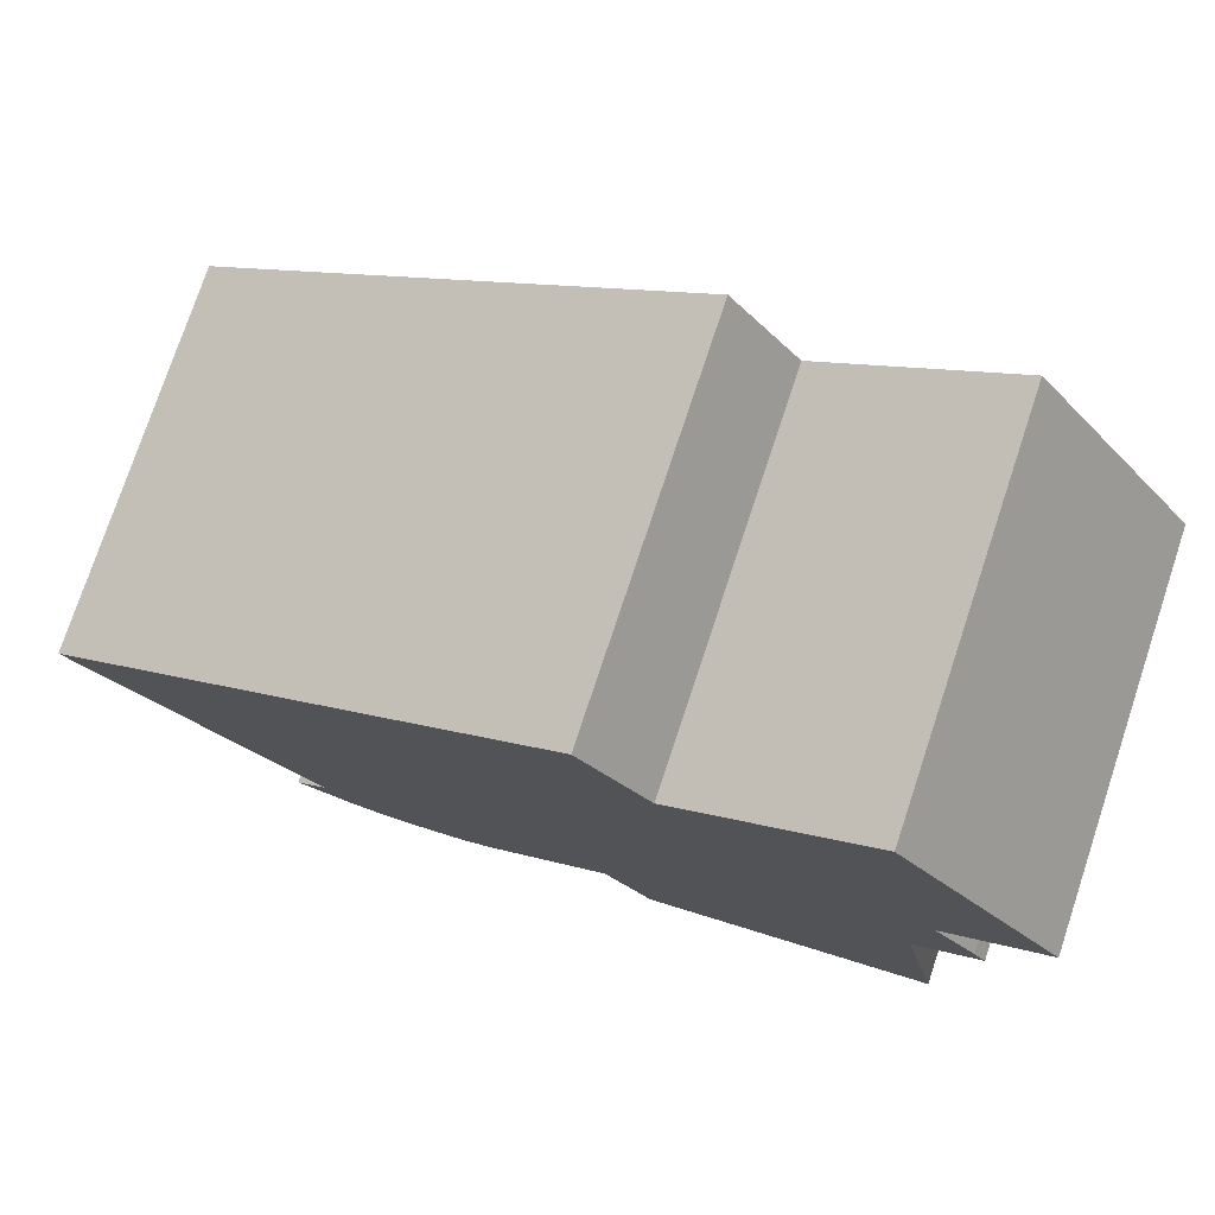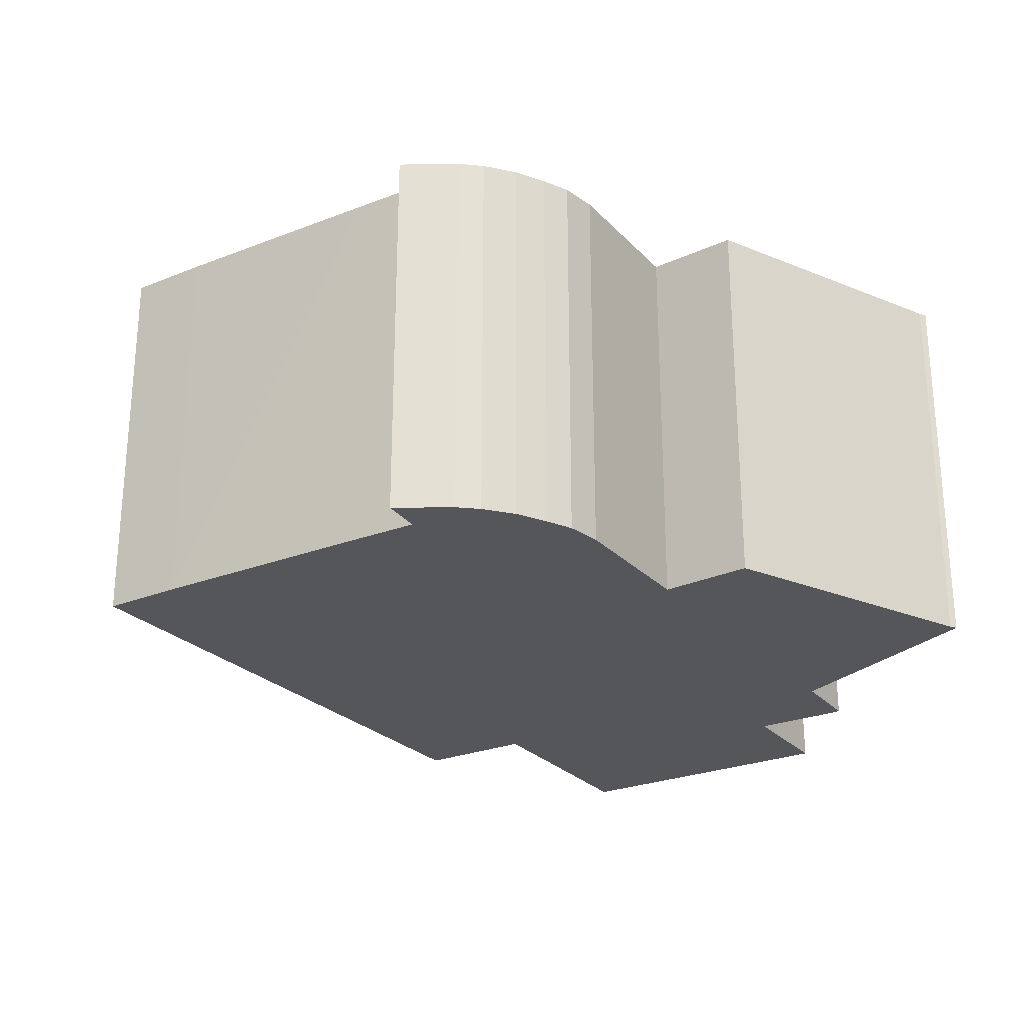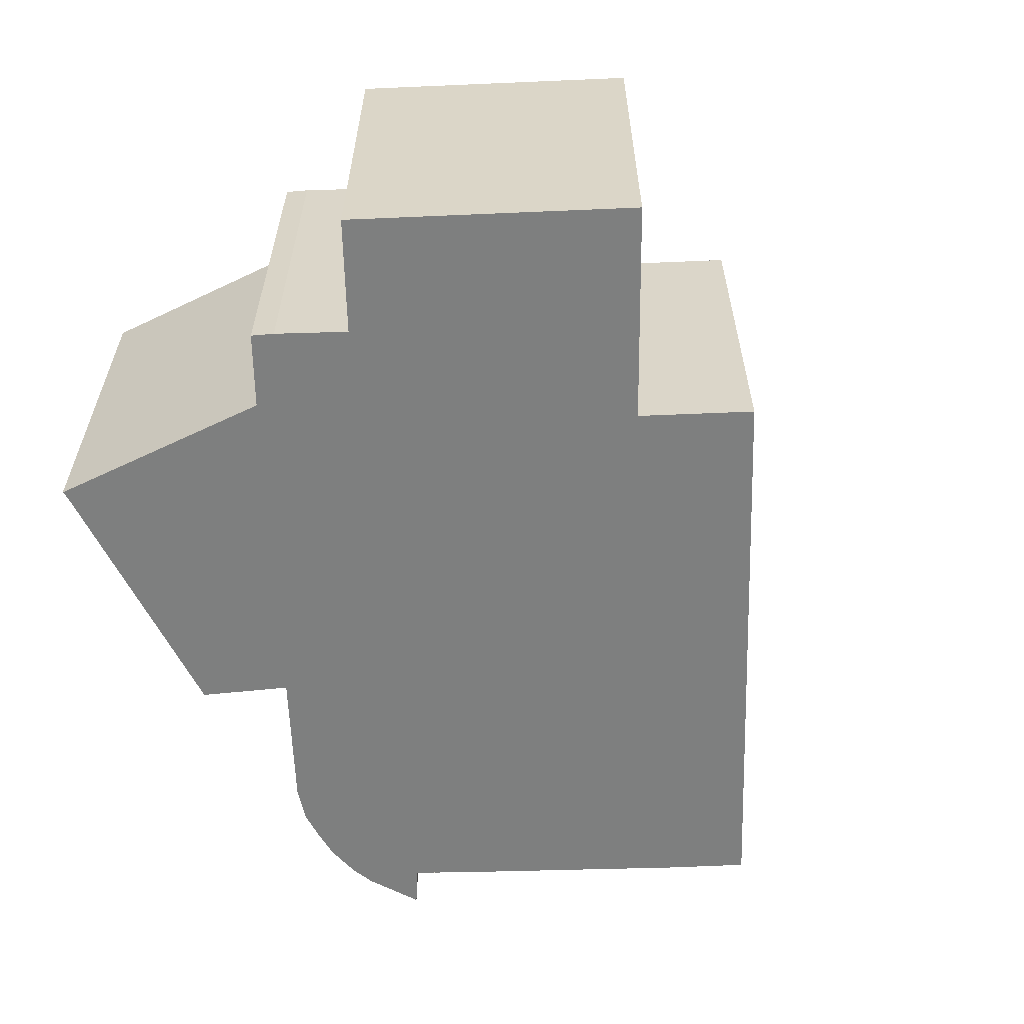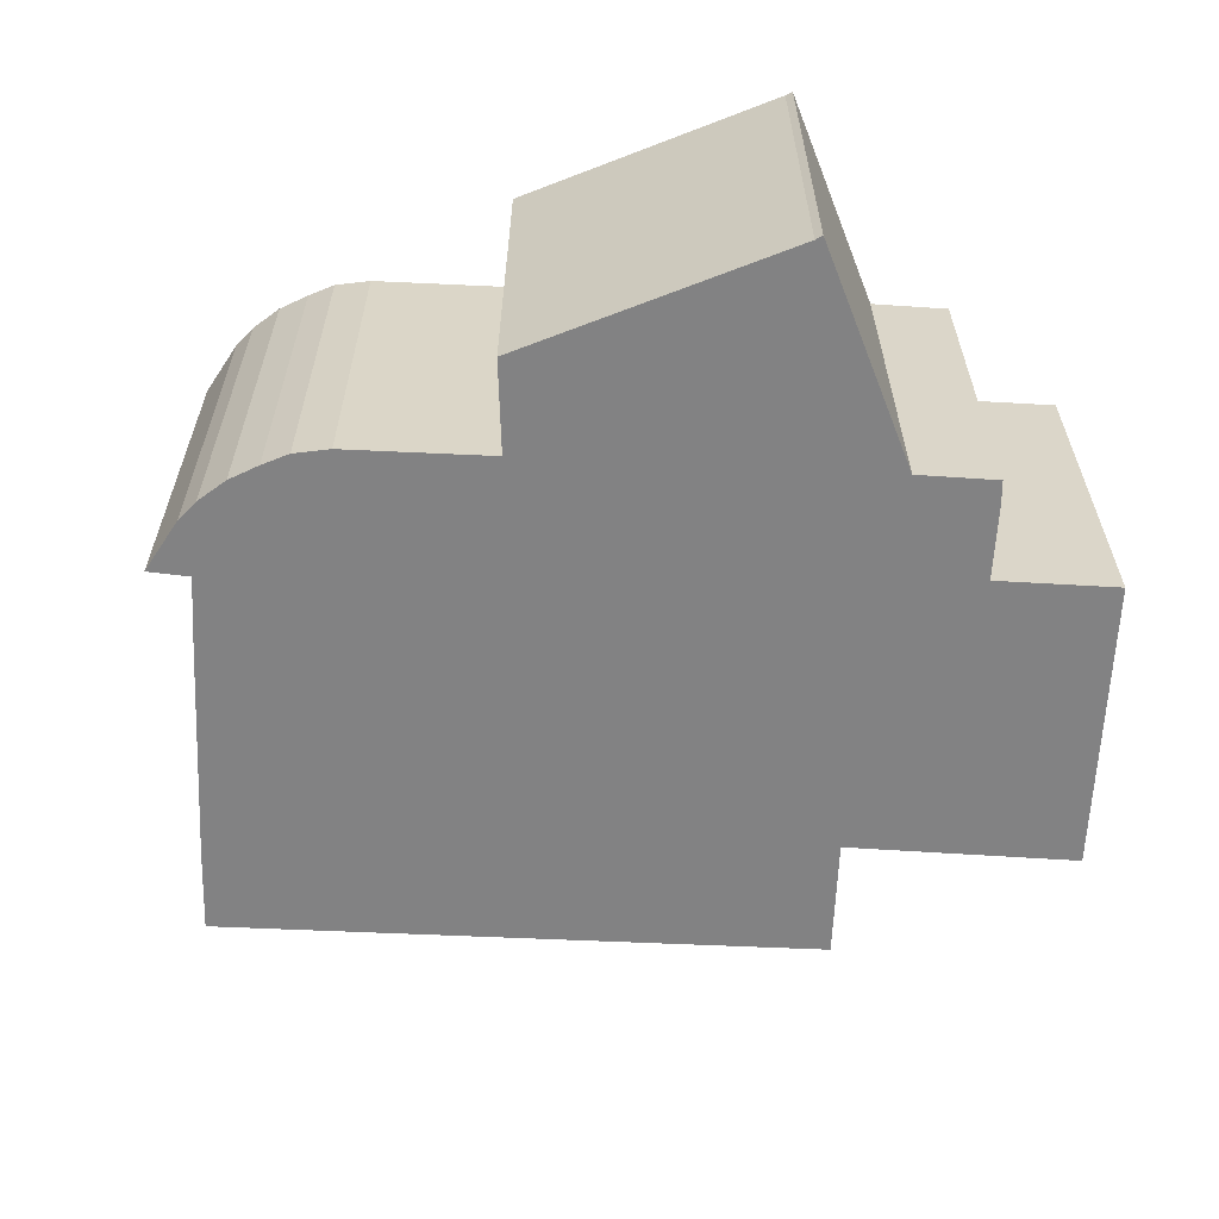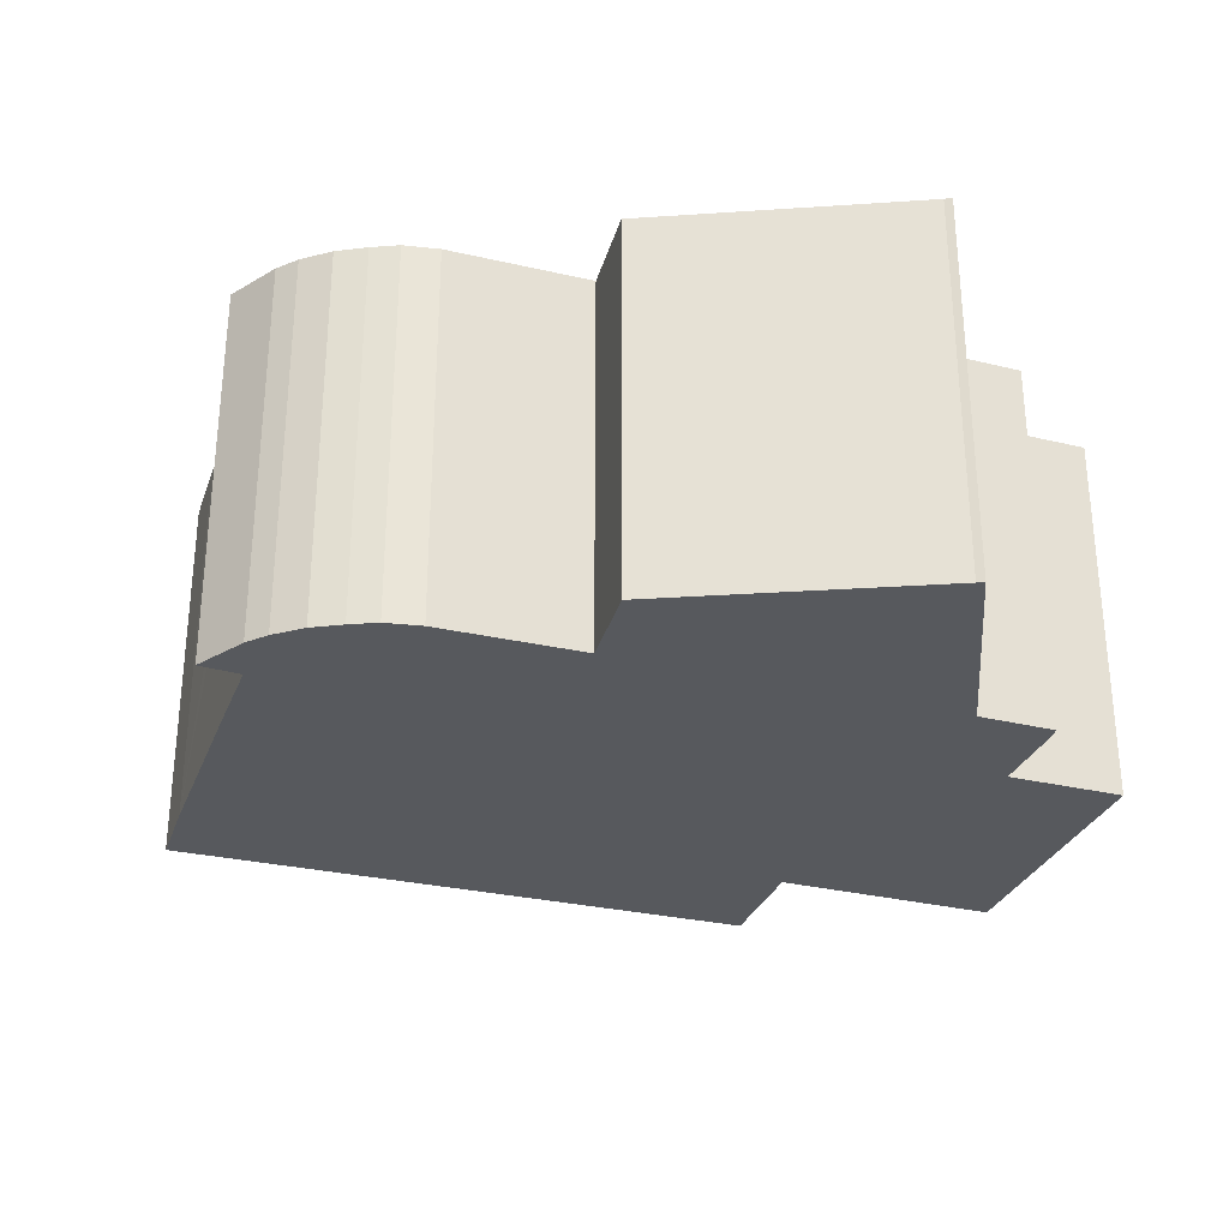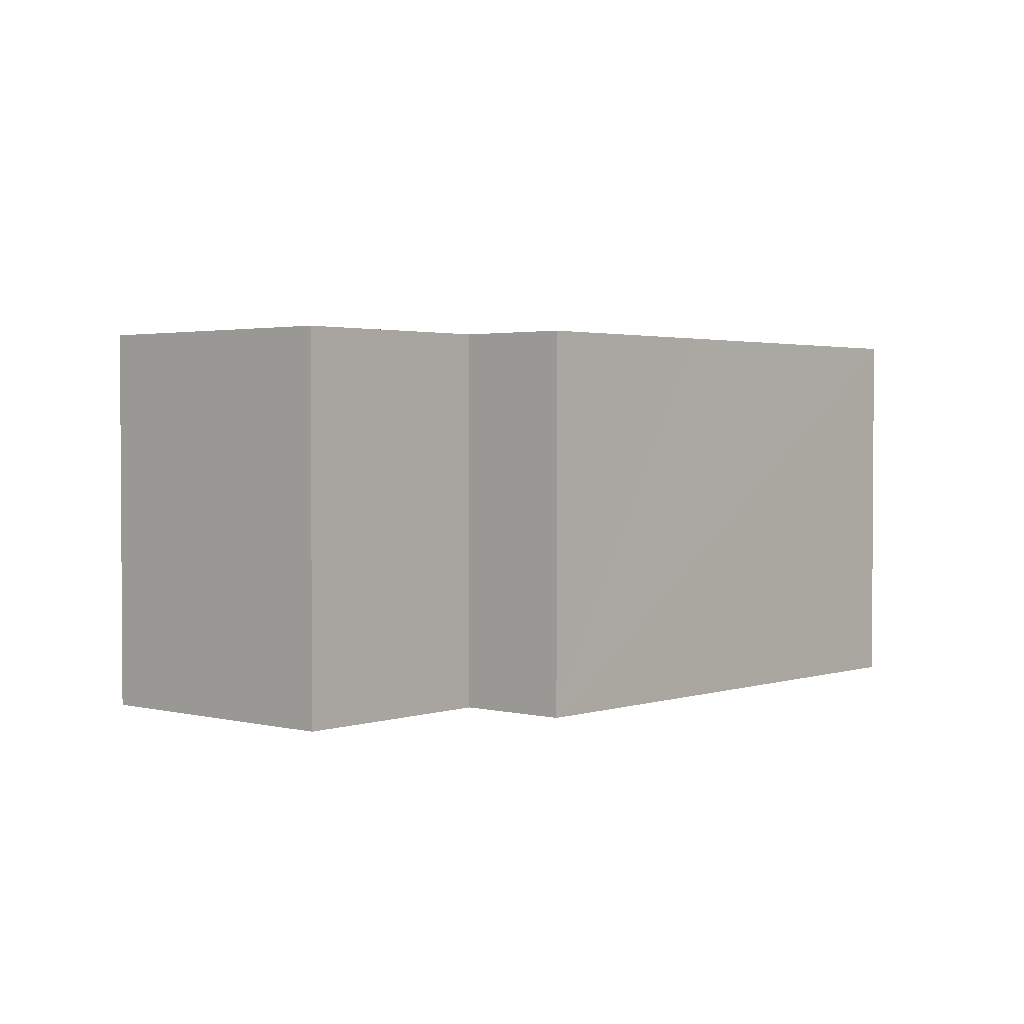
<metadata>
{"format":"obj","ext":"obj","renderer":"f3d","projection":"perspective","resolution":1024,"background":"white","views":[{"elev":76.6,"azim":-161.6,"up":"+Z"},{"elev":-25.3,"azim":157.6,"up":"+Y"},{"elev":-59.6,"azim":-52.8,"up":"+Y"},{"elev":-60.8,"azim":-147.4,"up":"+Y"},{"elev":-29.7,"azim":-163.4,"up":"+Y"},{"elev":2.2,"azim":-13.5,"up":"+Y"}]}
</metadata>
<code>
v  0.927 6.708 -2.281
v  1.807 6.708 -3.433
v  0.713 6.708 -2.622
v  1.681 6.708 -1.222
v  1.571 6.708 2.272
v  0.985 6.708 -0.716
v  0 6.708 4.107e-16
v  2.885 6.708 4.172
v  6.063 6.708 1.821
v  1.029 6.708 -7.399
v  1.166 6.708 -7.408
v  5.957 6.708 -8.341
v  7.24 6.708 3.52
v  10.55 6.708 1.172
v  6.78 6.708 -6.975
v  15.71 6.708 -2.467
v  8.836 6.708 -8.43
v  9.402 6.708 -8.703
v  9.898 6.708 -8.793
v  10.46 6.708 -8.862
v  11.06 6.708 -8.82
v  11.9 6.708 -7.835
v  12.68 6.708 -6.767
v  14.9 6.708 -3.644
v  11.5 6.708 -8.716
v  12.45 6.708 -8.295
v  0.713 1.606e-16 -2.622
v  0.927 1.397e-16 -2.281
v  1.681 7.483e-17 -1.222
v  0 0 0
v  2.885 -2.555e-16 4.172
v  1.571 -1.391e-16 2.272
v  6.063 -1.115e-16 1.821
v  7.24 -2.155e-16 3.52
v  11.9 4.798e-16 -7.835
v  12.45 5.079e-16 -8.295
v  15.71 1.511e-16 -2.467
v  10.55 -7.176e-17 1.172
v  11.5 5.337e-16 -8.716
v  6.78 4.271e-16 -6.975
v  5.957 5.107e-16 -8.341
v  14.9 2.231e-16 -3.644
v  12.68 4.144e-16 -6.767
v  11.06 5.401e-16 -8.82
v  10.46 5.426e-16 -8.862
v  9.898 5.384e-16 -8.793
v  9.402 5.329e-16 -8.703
v  1.166 4.536e-16 -7.408
v  1.029 4.531e-16 -7.399
v  8.836 5.162e-16 -8.43
v  1.807 2.102e-16 -3.433
v  0.985 4.384e-17 -0.716
g defaultobject
f 1 2 3
f 2 1 4
f 5 6 7
f 6 5 8
f 6 8 9
f 6 9 4
f 4 9 2
f 2 9 10
f 10 9 11
f 11 9 12
f 12 9 13
f 12 13 14
f 12 14 15
f 15 14 16
f 15 16 17
f 17 16 18
f 18 16 19
f 19 16 20
f 20 16 21
f 21 16 22
f 22 16 23
f 23 16 24
f 22 25 21
f 25 22 26
f 27 1 3
f 1 27 28
f 28 4 1
f 4 28 29
f 30 5 7
f 5 30 8
f 8 30 31
f 31 30 32
f 33 13 9
f 13 33 34
f 35 26 22
f 26 35 36
f 31 9 8
f 9 31 33
f 34 14 13
f 14 34 16
f 16 34 37
f 37 34 38
f 36 25 26
f 25 36 39
f 40 12 15
f 12 40 41
f 37 24 16
f 24 37 42
f 42 23 24
f 23 42 22
f 22 42 35
f 35 42 43
f 39 21 25
f 21 39 44
f 44 20 21
f 20 44 45
f 45 19 20
f 19 45 46
f 46 18 19
f 18 46 47
f 41 11 12
f 11 41 48
f 48 10 11
f 10 48 49
f 47 17 18
f 17 47 50
f 50 15 17
f 15 50 40
f 51 3 2
f 3 51 27
f 6 30 7
f 30 6 4
f 30 4 52
f 52 4 29
f 49 2 10
f 2 49 51
f 51 28 27
f 28 51 29
f 39 35 44
f 35 39 36
f 52 32 30
f 32 52 31
f 31 52 33
f 33 52 29
f 33 29 51
f 33 51 49
f 33 49 34
f 34 49 38
f 38 49 48
f 38 48 41
f 38 41 40
f 38 40 37
f 37 40 50
f 37 50 47
f 37 47 46
f 37 46 45
f 37 45 44
f 37 44 35
f 37 35 43
f 37 43 42

</code>
